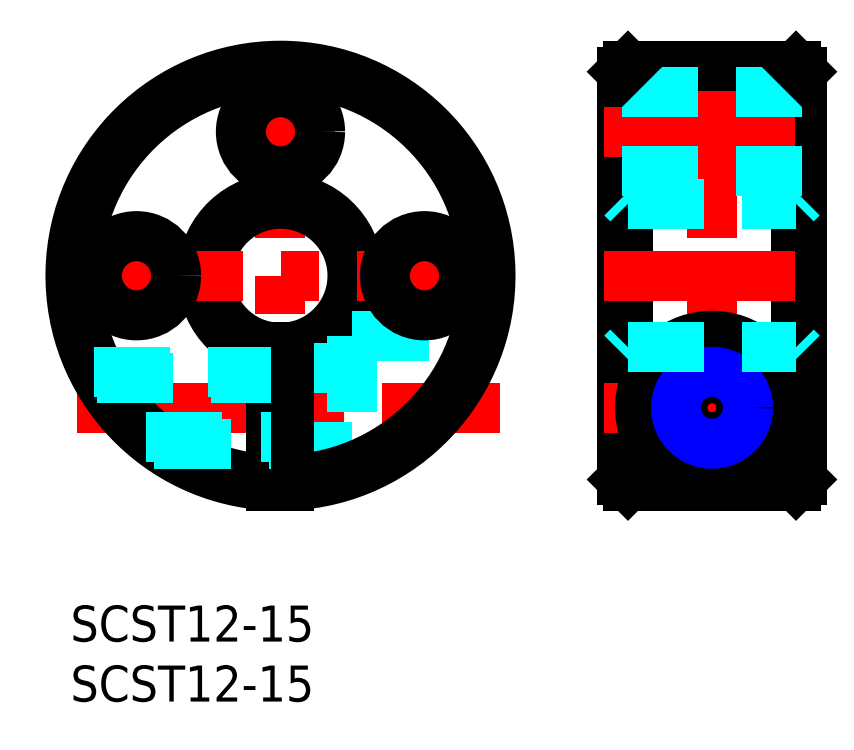
<metadata>
{"format":"dxf","ext":"dxf","renderer":"ezdxf+matplotlib","layout":"modelspace","background":"white","min_lineweight":24,"dpi":150}
</metadata>
<code>
0
SECTION
2
ENTITIES
0
LINE
8
MSM_CENTER
10
17.5
20
46.48
30
0
11
17.5
21
8.484
31
0
0
LINE
8
MSM_CENTER
10
5.5
20
32.07
30
0
11
5.5
21
22.9
31
0
0
LINE
8
MSM_CENTER
10
29.5
20
22.9
30
0
11
29.5
21
32.07
31
0
0
ARC
8
MSM_CONTINUOUS
10
17.5
20
27.48
30
0
40
6.5
50
276.6
51
263.4
0
ARC
8
MSM_CONTINUOUS
10
17.5
20
27.48
30
0
40
6
50
277.2
51
262.8
0
LINE
8
MSM_CENTER
10
0.5428
20
16.48
30
0
11
35.82
21
16.48
31
0
0
LINE
8
MSM_CENTER
10
-1.5
20
27.48
30
0
11
36.5
21
27.48
31
0
0
LINE
8
MSM_DASHED
10
18.25
20
19.78
30
0
11
23.5
21
19.78
31
0
0
LINE
8
MSM_DASHED
10
18.25
20
13.18
30
0
11
23.5
21
13.18
31
0
0
LINE
8
MSM_CONTINUOUS
10
18.25
20
21.53
30
0
11
18.25
21
10
31
0
0
CIRCLE
8
MSM_CONTINUOUS
10
5.5
20
27.48
30
0
40
3.3
0
LINE
8
MSM_DASHED
10
23.5
20
22.48
30
0
11
23.5
21
11.04
31
0
0
LINE
8
MSM_DASHED
10
23.5
20
22.48
30
0
11
34.27
21
22.48
31
0
0
CIRCLE
8
MSM_CONTINUOUS
10
29.5
20
27.48
30
0
40
3.3
0
LINE
8
MSM_CENTER
10
22.08
20
39.48
30
0
11
12.92
21
39.48
31
0
0
CIRCLE
8
MSM_CONTINUOUS
10
17.5
20
39.48
30
0
40
3.3
0
LINE
8
MSM_CENTER
10
53.46
20
46.48
30
0
11
53.46
21
8.484
31
0
0
LINE
8
MSM_CONTINUOUS
10
60.96
20
44.48
30
0
11
60.96
21
10.5
31
0
0
LINE
8
MSM_CONTINUOUS
10
60.46
20
44.98
30
0
11
60.46
21
10
31
0
0
LINE
8
MSM_CONTINUOUS
10
45.96
20
44.48
30
0
11
45.96
21
10.5
31
0
0
LINE
8
MSM_CONTINUOUS
10
46.46
20
44.98
30
0
11
46.46
21
10
31
0
0
LINE
8
MSM_CENTER
10
44.46
20
16.48
30
0
11
62.46
21
16.48
31
0
0
LINE
8
MSM_CENTER
10
44.46
20
27.48
30
0
11
62.46
21
27.48
31
0
0
LINE
8
MSM_CONTINUOUS
10
50.92
20
11.04
30
0
11
55.99
21
11.04
31
0
0
ARC
8
MSM_CONTINUOUS
10
53.46
20
16.48
30
0
40
6
50
295
51
245
0
CIRCLE
8
MSM_CONTINUOUS
10
53.46
20
16.48
30
0
40
3.3
0
LINE
8
MSM_CENTER
10
44.46
20
39.48
30
0
11
62.46
21
39.48
31
0
0
LINE
8
MSM_CONTINUOUS
10
46.46
20
44.98
30
0
11
60.46
21
44.98
31
0
0
LINE
8
MSM_DASHED
10
45.96
20
36.18
30
0
11
60.96
21
36.18
31
0
0
LINE
8
MSM_DASHED
10
45.96
20
42.78
30
0
11
60.96
21
42.78
31
0
0
ARC
8
MSM_CONTINUOUS
10
17.5
20
27.48
30
0
40
17
50
272.5
51
267.5
0
ARC
8
MSM_CONTINUOUS
10
17.5
20
27.48
30
0
40
17.5
50
272.5
51
267.5
0
LINE
8
MSM_CONTINUOUS
10
16.75
20
21.53
30
0
11
16.75
21
10
31
0
0
INSERT
8
MSM_CONTINUOUS
2
*U3
10
0
20
0
30
0
0
INSERT
8
MSM_CONTINUOUS
2
*U4
10
0
20
0
30
0
0
LINE
8
MSM_CONTINUOUS
10
45.96
20
10.5
30
0
11
46.46
21
10
31
0
0
LINE
8
MSM_CONTINUOUS
10
46.46
20
10
30
0
11
60.46
21
10
31
0
0
LINE
8
MSM_CONTINUOUS
10
60.46
20
10
30
0
11
60.96
21
10.5
31
0
0
LINE
8
MSM_CONTINUOUS
10
46.46
20
44.98
30
0
11
45.96
21
44.48
31
0
0
LINE
8
MSM_DASHED
10
1.936
20
19.48
30
0
11
16.75
21
19.48
31
0
0
LINE
8
MSM_DASHED
10
2.226
20
18.94
30
0
11
16.75
21
18.94
31
0
0
LINE
8
MSM_DASHED
10
6.314
20
14.03
30
0
11
16.75
21
14.03
31
0
0
LINE
8
MSM_DASHED
10
7
20
13.48
30
0
11
16.75
21
13.48
31
0
0
CIRCLE
8
MSM_CONTINUOUS
10
53.46
20
16.48
30
0
40
2.458
0
CIRCLE
8
MSM_NARROW
10
53.46
20
16.48
30
0
40
3
0
LINE
8
MSM_DASHED
10
45.96
20
33.98
30
0
11
46.46
21
33.48
31
0
0
LINE
8
MSM_DASHED
10
46.46
20
33.48
30
0
11
60.46
21
33.48
31
0
0
LINE
8
MSM_DASHED
10
60.46
20
33.48
30
0
11
60.96
21
33.98
31
0
0
LINE
8
MSM_DASHED
10
45.96
20
21.03
30
0
11
46.46
21
21.53
31
0
0
LINE
8
MSM_DASHED
10
46.46
20
21.53
30
0
11
60.46
21
21.53
31
0
0
LINE
8
MSM_DASHED
10
60.46
20
21.53
30
0
11
60.96
21
21.03
31
0
0
LINE
8
MSM_CONTINUOUS
10
60.46
20
44.98
30
0
11
60.96
21
44.48
31
0
0
ENDSEC
0
EOF

</code>
